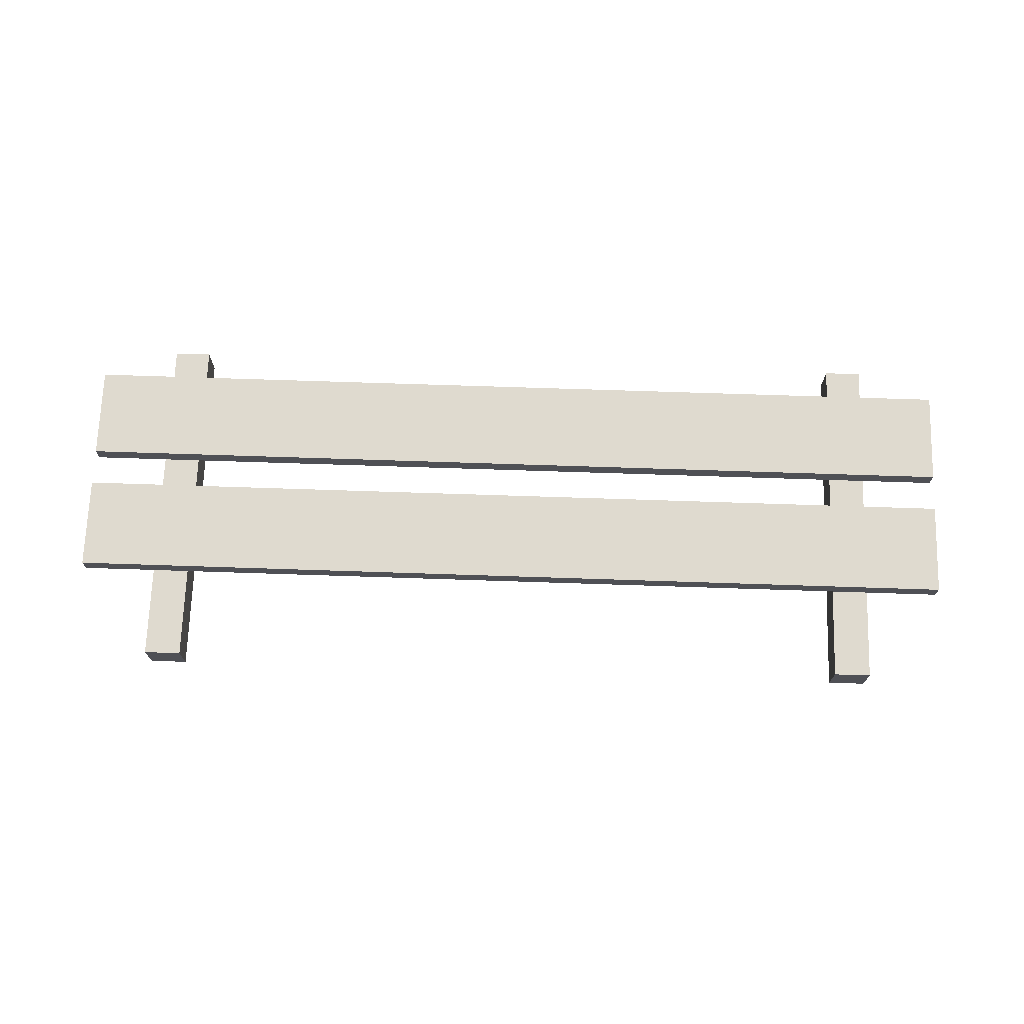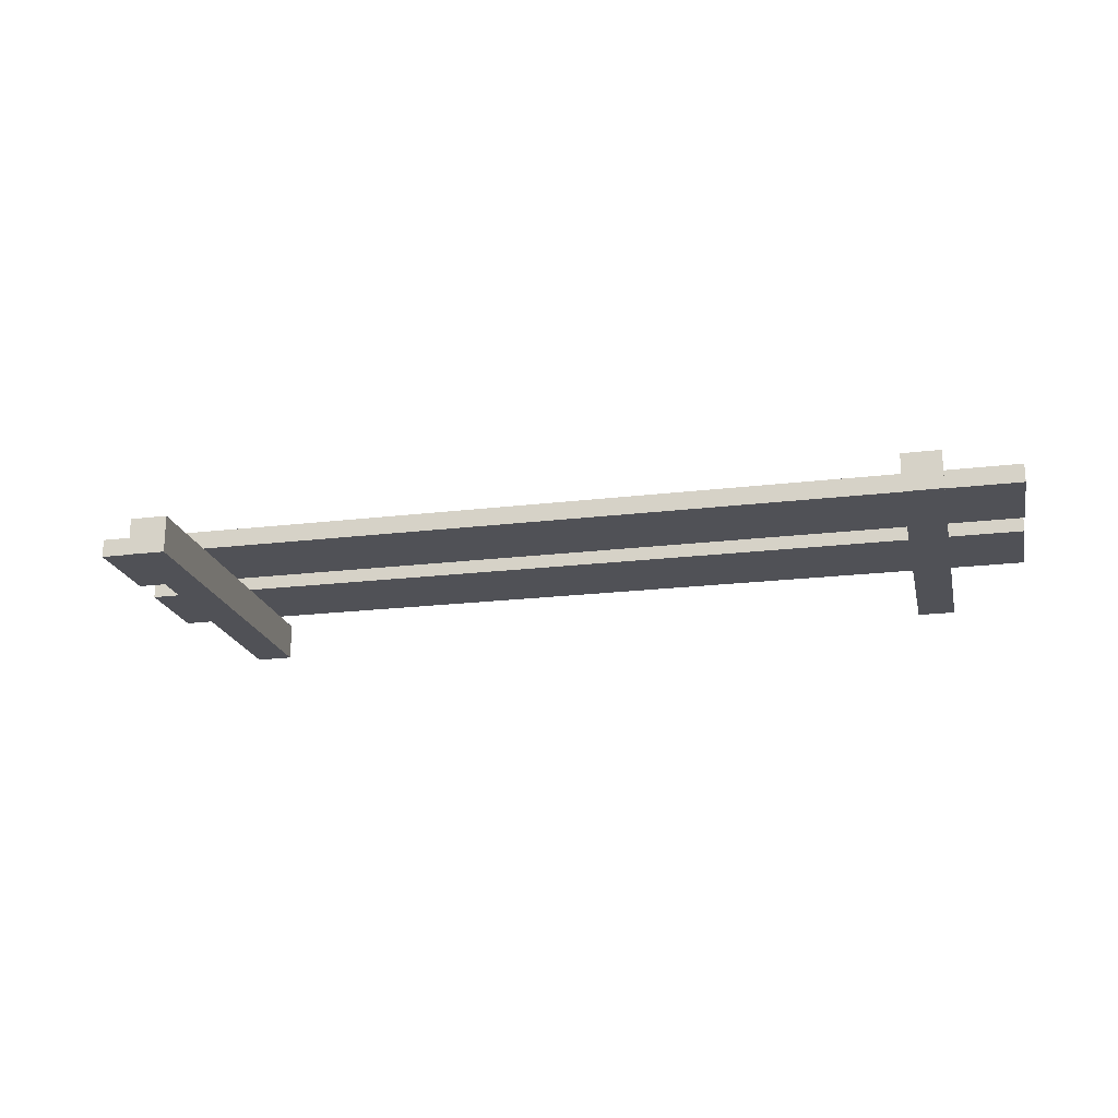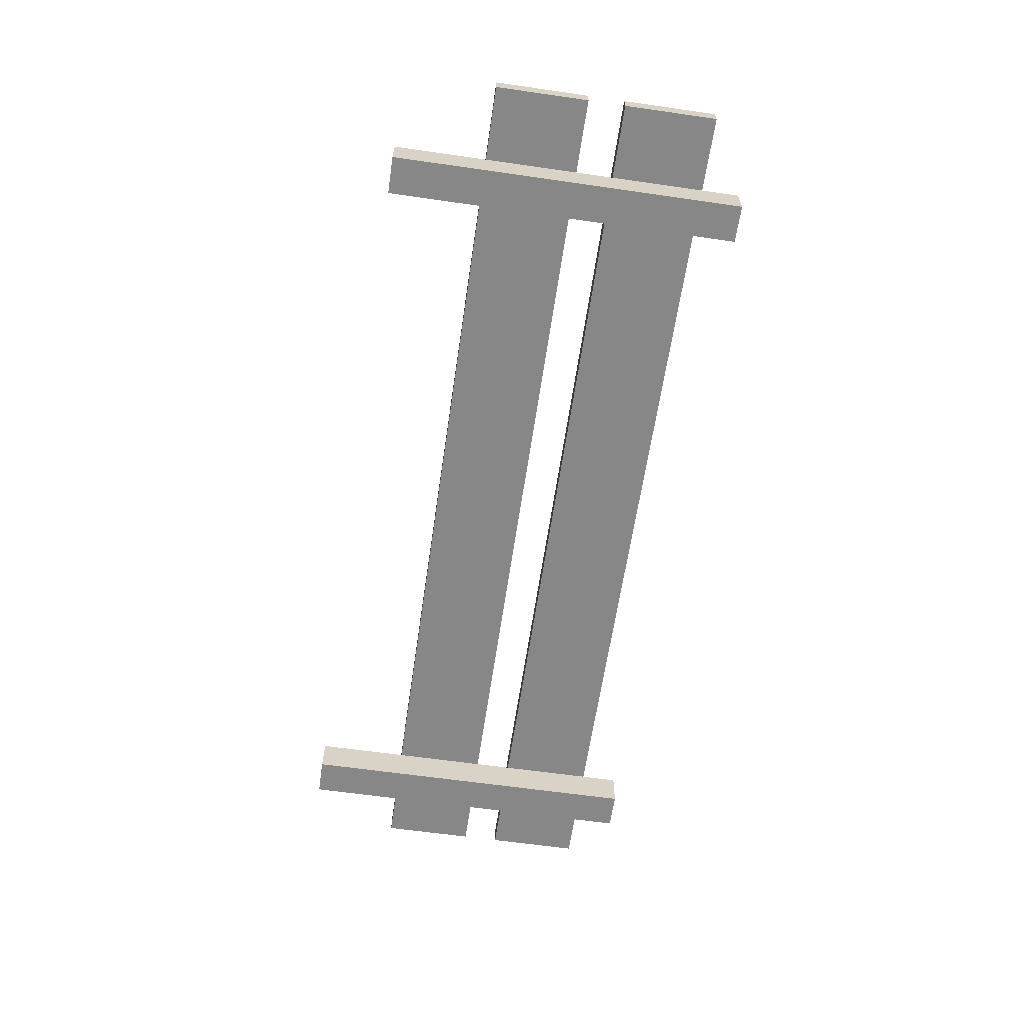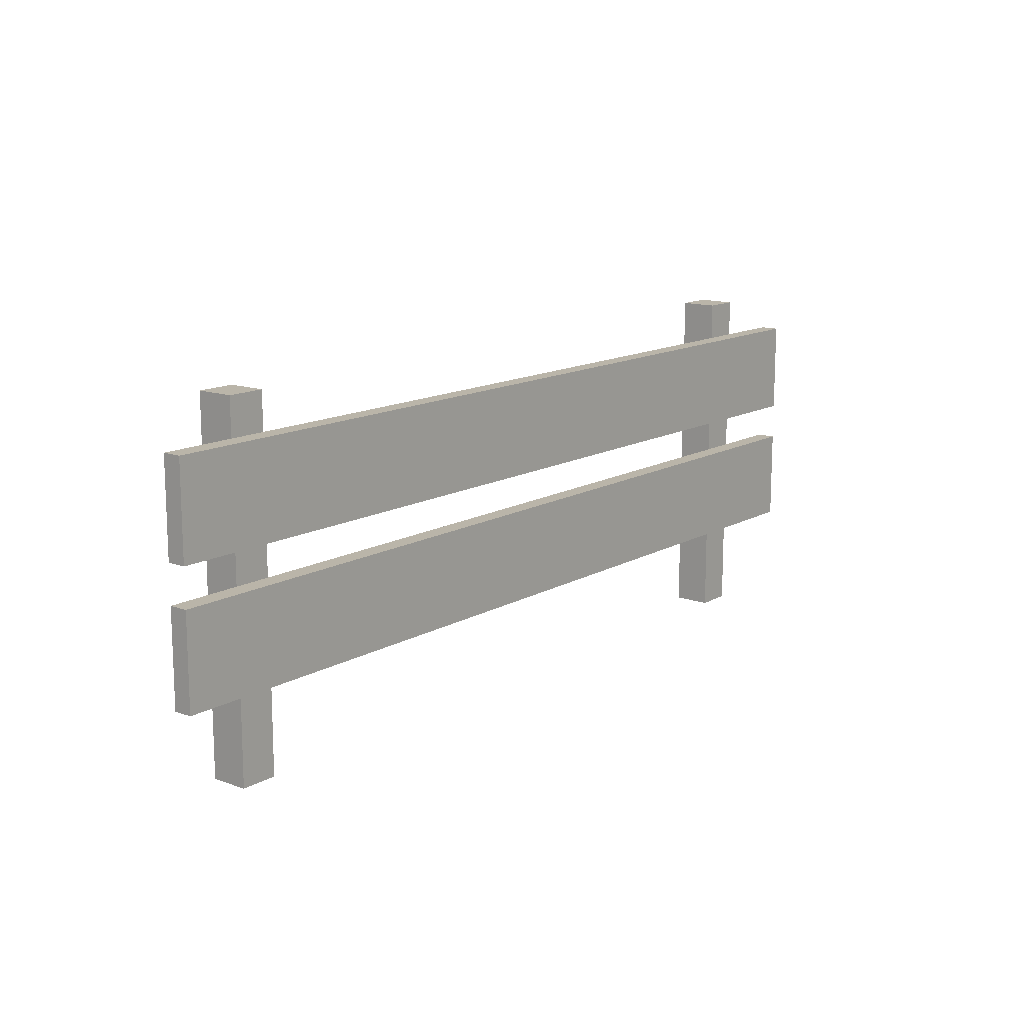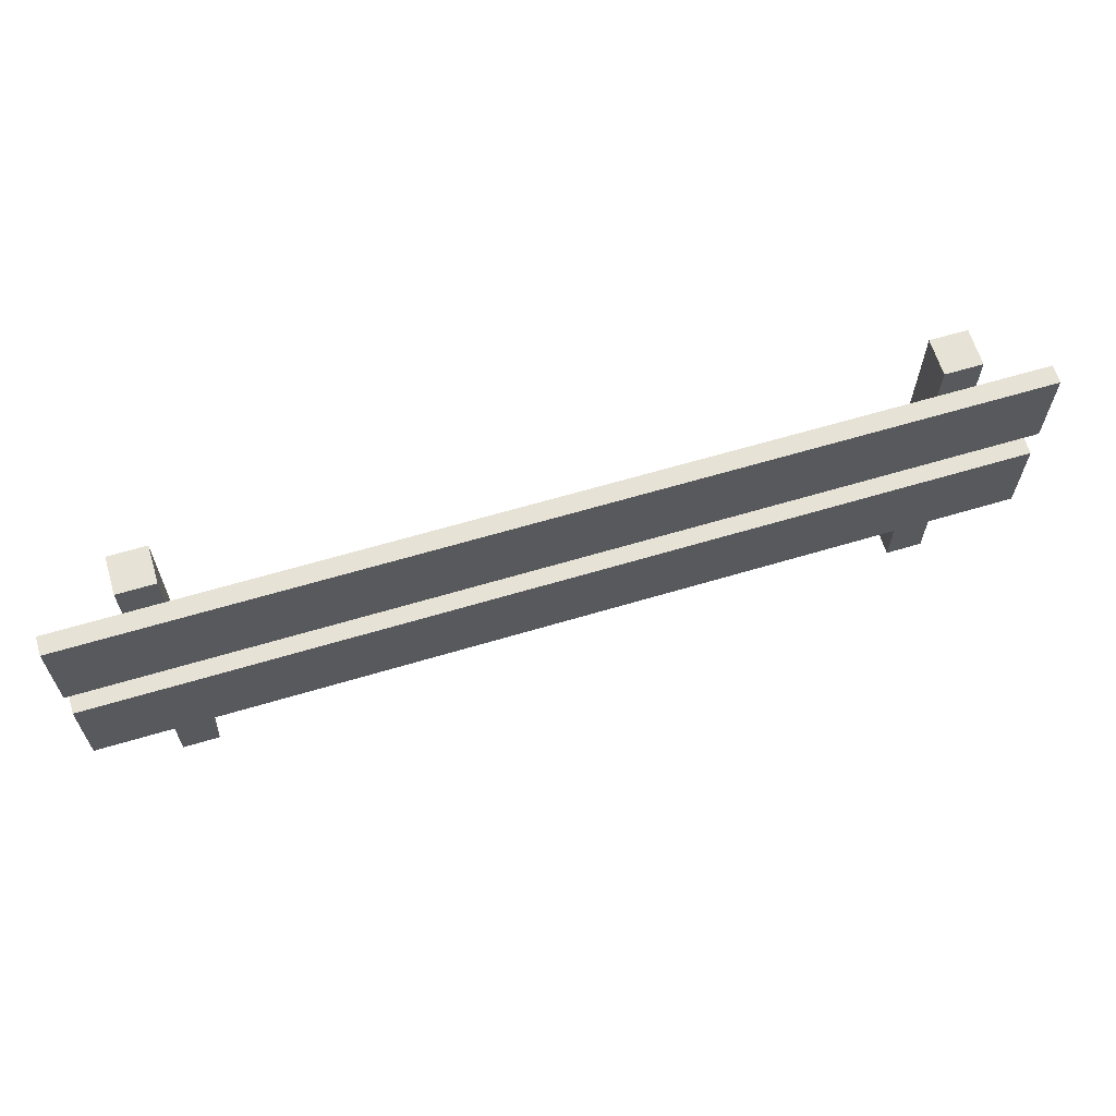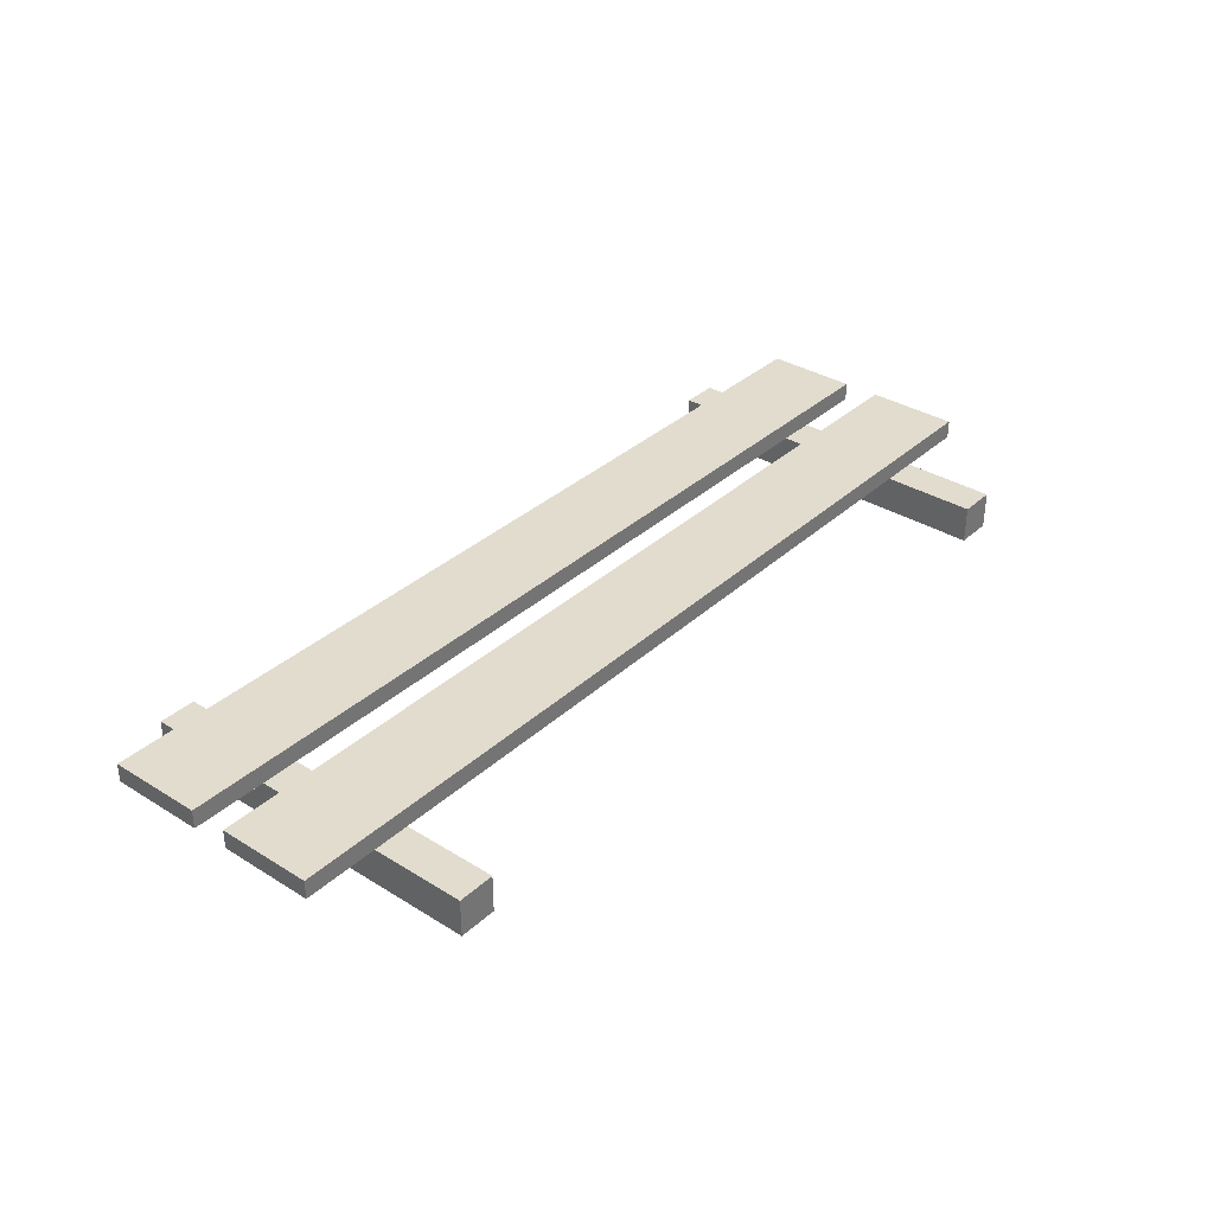
<metadata>
{"format":"obj","ext":"obj","renderer":"f3d","projection":"perspective","resolution":1024,"background":"white","views":[{"elev":70.6,"azim":1.9,"up":"+Z"},{"elev":-20.3,"azim":12.5,"up":"+Z"},{"elev":-62.3,"azim":81.7,"up":"+Z"},{"elev":13.7,"azim":-51.2,"up":"+Y"},{"elev":63.7,"azim":-16.8,"up":"+Y"},{"elev":34.6,"azim":-50.3,"up":"+Z"}]}
</metadata>
<code>
o
v 0 1.5 0
v 0 1.5 -0.1
v 0 2 0
v 0 2 -0.1
v 0 2.2 0
v 0 2.2 -0.1
v 0 2.7 0
v 0 2.7 -0.1
v 0.4 1 -0.1
v 0.4 1 -0.3
v 0.4 1.5 -0.1
v 0.4 2 -0.1
v 0.4 2.2 -0.1
v 0.4 2.7 -0.1
v 0.4 2.9 -0.1
v 0.4 2.9 -0.3
v 4.4 1 -0.1
v 4.4 1 -0.3
v 4.4 1.5 -0.1
v 4.4 2 -0.1
v 4.4 2.2 -0.1
v 4.4 2.7 -0.1
v 4.4 2.9 -0.1
v 4.4 2.9 -0.3
v 0.6 1 -0.1
v 0.6 1 -0.3
v 0.6 1.5 -0.1
v 0.6 2 -0.1
v 0.6 2.2 -0.1
v 0.6 2.7 -0.1
v 0.6 2.9 -0.1
v 0.6 2.9 -0.3
v 4.6 1 -0.1
v 4.6 1 -0.3
v 4.6 1.5 -0.1
v 4.6 2 -0.1
v 4.6 2.2 -0.1
v 4.6 2.7 -0.1
v 4.6 2.9 -0.1
v 4.6 2.9 -0.3
v 5 1.5 0
v 5 1.5 -0.1
v 5 2 0
v 5 2 -0.1
v 5 2.2 0
v 5 2.2 -0.1
v 5 2.7 0
v 5 2.7 -0.1
v 0 1.5 0
v 0 2 0
v 0 2.2 0
v 0 2.7 0
v 5 1.5 0
v 5 2 0
v 5 2.2 0
v 5 2.7 0
v 0.4 1 -0.1
v 0.4 1.5 -0.1
v 0.4 2 -0.1
v 0.4 2.2 -0.1
v 0.4 2.7 -0.1
v 0.4 2.9 -0.1
v 0.6 1 -0.1
v 0.6 1.5 -0.1
v 0.6 2 -0.1
v 0.6 2.2 -0.1
v 0.6 2.7 -0.1
v 0.6 2.9 -0.1
v 4.4 1 -0.1
v 4.4 1.5 -0.1
v 4.4 2 -0.1
v 4.4 2.2 -0.1
v 4.4 2.7 -0.1
v 4.4 2.9 -0.1
v 4.6 1 -0.1
v 4.6 1.5 -0.1
v 4.6 2 -0.1
v 4.6 2.2 -0.1
v 4.6 2.7 -0.1
v 4.6 2.9 -0.1
v 0 1.5 -0.1
v 0 2 -0.1
v 0 2.2 -0.1
v 0 2.7 -0.1
v 0.4 1.5 -0.1
v 0.4 2 -0.1
v 0.4 2.2 -0.1
v 0.4 2.7 -0.1
v 0.6 1.5 -0.1
v 0.6 2 -0.1
v 0.6 2.2 -0.1
v 0.6 2.7 -0.1
v 4.4 1.5 -0.1
v 4.4 2 -0.1
v 4.4 2.2 -0.1
v 4.4 2.7 -0.1
v 4.6 1.5 -0.1
v 4.6 2 -0.1
v 4.6 2.2 -0.1
v 4.6 2.7 -0.1
v 5 1.5 -0.1
v 5 2 -0.1
v 5 2.2 -0.1
v 5 2.7 -0.1
v 0.4 1 -0.3
v 0.4 2.9 -0.3
v 0.6 1 -0.3
v 0.6 2.9 -0.3
v 4.4 1 -0.3
v 4.4 2.9 -0.3
v 4.6 1 -0.3
v 4.6 2.9 -0.3
v 0.4 1 -0.1
v 0.6 1 -0.1
v 4.4 1 -0.1
v 4.6 1 -0.1
v 0.4 1 -0.3
v 0.6 1 -0.3
v 4.4 1 -0.3
v 4.6 1 -0.3
v 0 1.5 0
v 5 1.5 0
v 0 1.5 -0.1
v 0.4 1.5 -0.1
v 0.6 1.5 -0.1
v 4.4 1.5 -0.1
v 4.6 1.5 -0.1
v 5 1.5 -0.1
v 0 2.2 0
v 5 2.2 0
v 0 2.2 -0.1
v 0.4 2.2 -0.1
v 0.6 2.2 -0.1
v 4.4 2.2 -0.1
v 4.6 2.2 -0.1
v 5 2.2 -0.1
v 0 2 0
v 5 2 0
v 0 2 -0.1
v 0.4 2 -0.1
v 0.6 2 -0.1
v 4.4 2 -0.1
v 4.6 2 -0.1
v 5 2 -0.1
v 0 2.7 0
v 5 2.7 0
v 0 2.7 -0.1
v 0.4 2.7 -0.1
v 0.6 2.7 -0.1
v 4.4 2.7 -0.1
v 4.6 2.7 -0.1
v 5 2.7 -0.1
v 0.4 2.9 -0.1
v 0.6 2.9 -0.1
v 4.4 2.9 -0.1
v 4.6 2.9 -0.1
v 0.4 2.9 -0.3
v 0.6 2.9 -0.3
v 4.4 2.9 -0.3
v 4.6 2.9 -0.3
f 3 2 1
f 4 2 3
f 7 6 5
f 8 6 7
f 11 10 9
f 12 10 11
f 13 10 12
f 14 10 13
f 15 10 14
f 16 10 15
f 19 18 17
f 20 18 19
f 21 18 20
f 22 18 21
f 23 18 22
f 24 18 23
f 25 26 27
f 27 26 28
f 28 26 29
f 29 26 30
f 30 26 31
f 31 26 32
f 33 34 35
f 35 34 36
f 36 34 37
f 37 34 38
f 38 34 39
f 39 34 40
f 41 42 43
f 43 42 44
f 45 46 47
f 47 46 48
f 53 50 49
f 54 50 53
f 55 52 51
f 56 52 55
f 63 58 57
f 64 58 63
f 65 60 59
f 66 60 65
f 67 62 61
f 68 62 67
f 75 70 69
f 76 70 75
f 77 72 71
f 78 72 77
f 79 74 73
f 80 74 79
f 81 82 85
f 85 82 86
f 83 84 87
f 87 84 88
f 89 90 93
f 93 90 94
f 91 92 95
f 95 92 96
f 97 98 101
f 101 98 102
f 99 100 103
f 103 100 104
f 105 106 107
f 107 106 108
f 109 110 111
f 111 110 112
f 117 114 113
f 118 114 117
f 119 116 115
f 120 116 119
f 123 122 121
f 124 122 123
f 125 122 124
f 126 122 125
f 127 122 126
f 128 122 127
f 131 130 129
f 132 130 131
f 133 130 132
f 134 130 133
f 135 130 134
f 136 130 135
f 137 138 139
f 139 138 140
f 140 138 141
f 141 138 142
f 142 138 143
f 143 138 144
f 145 146 147
f 147 146 148
f 148 146 149
f 149 146 150
f 150 146 151
f 151 146 152
f 153 154 157
f 157 154 158
f 155 156 159
f 159 156 160

</code>
